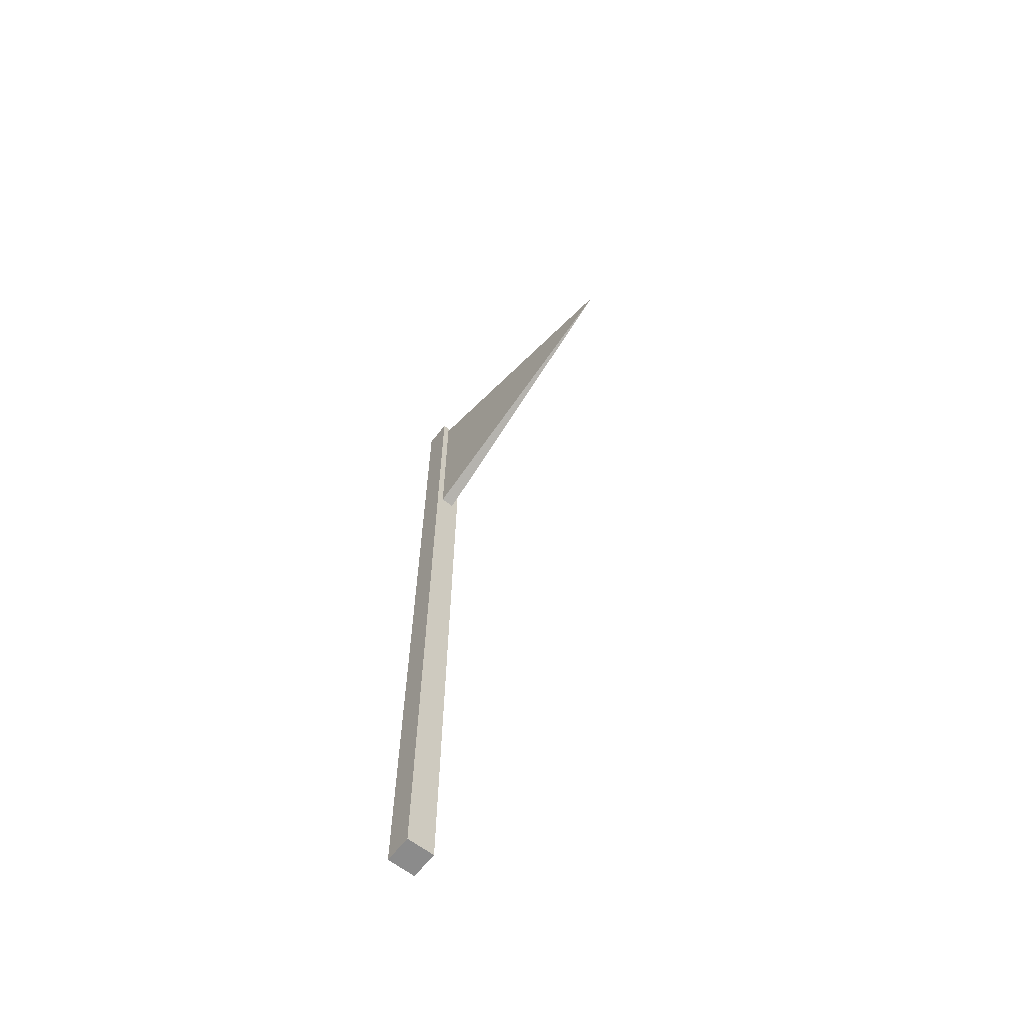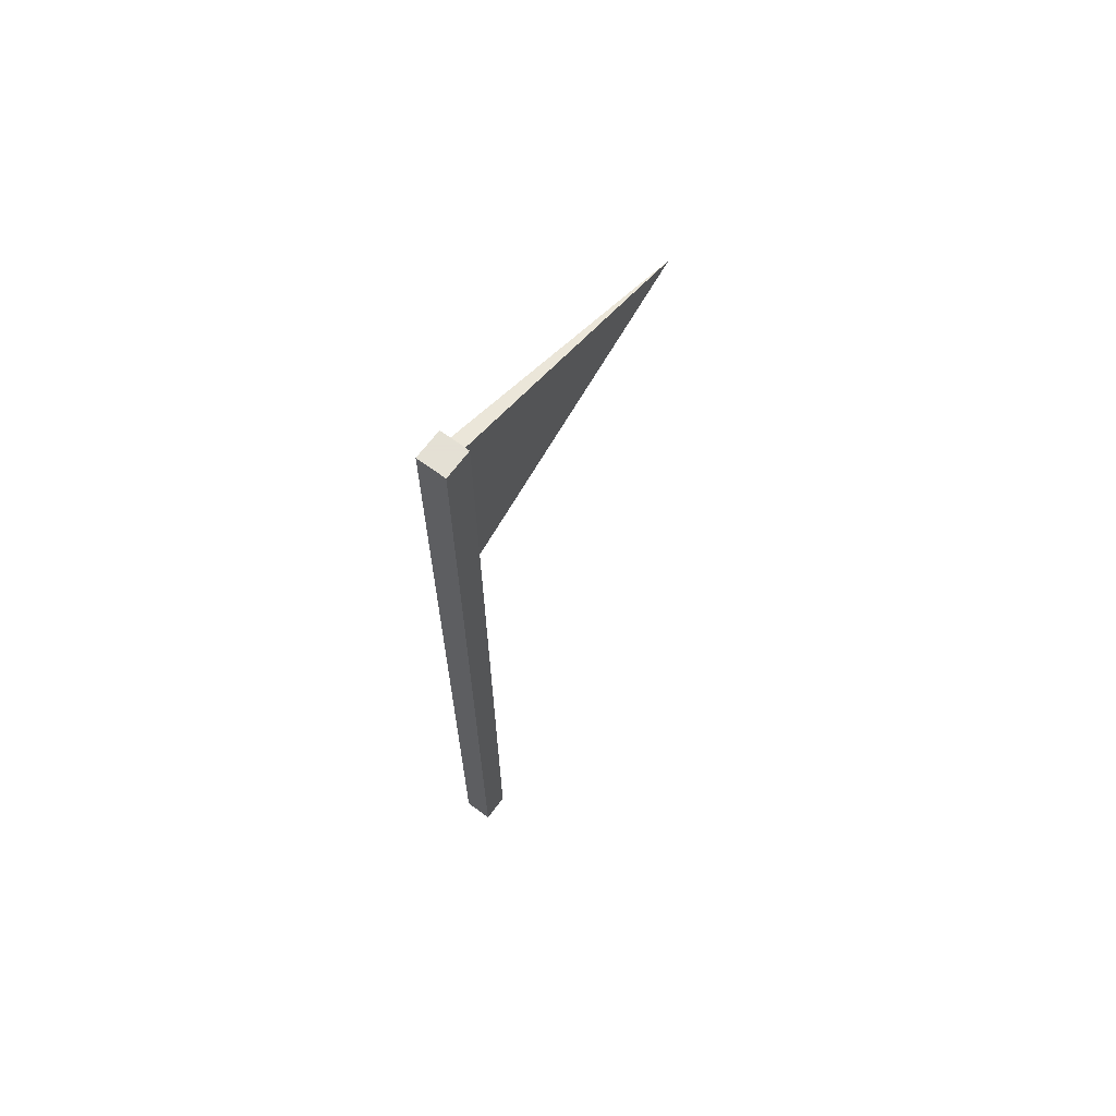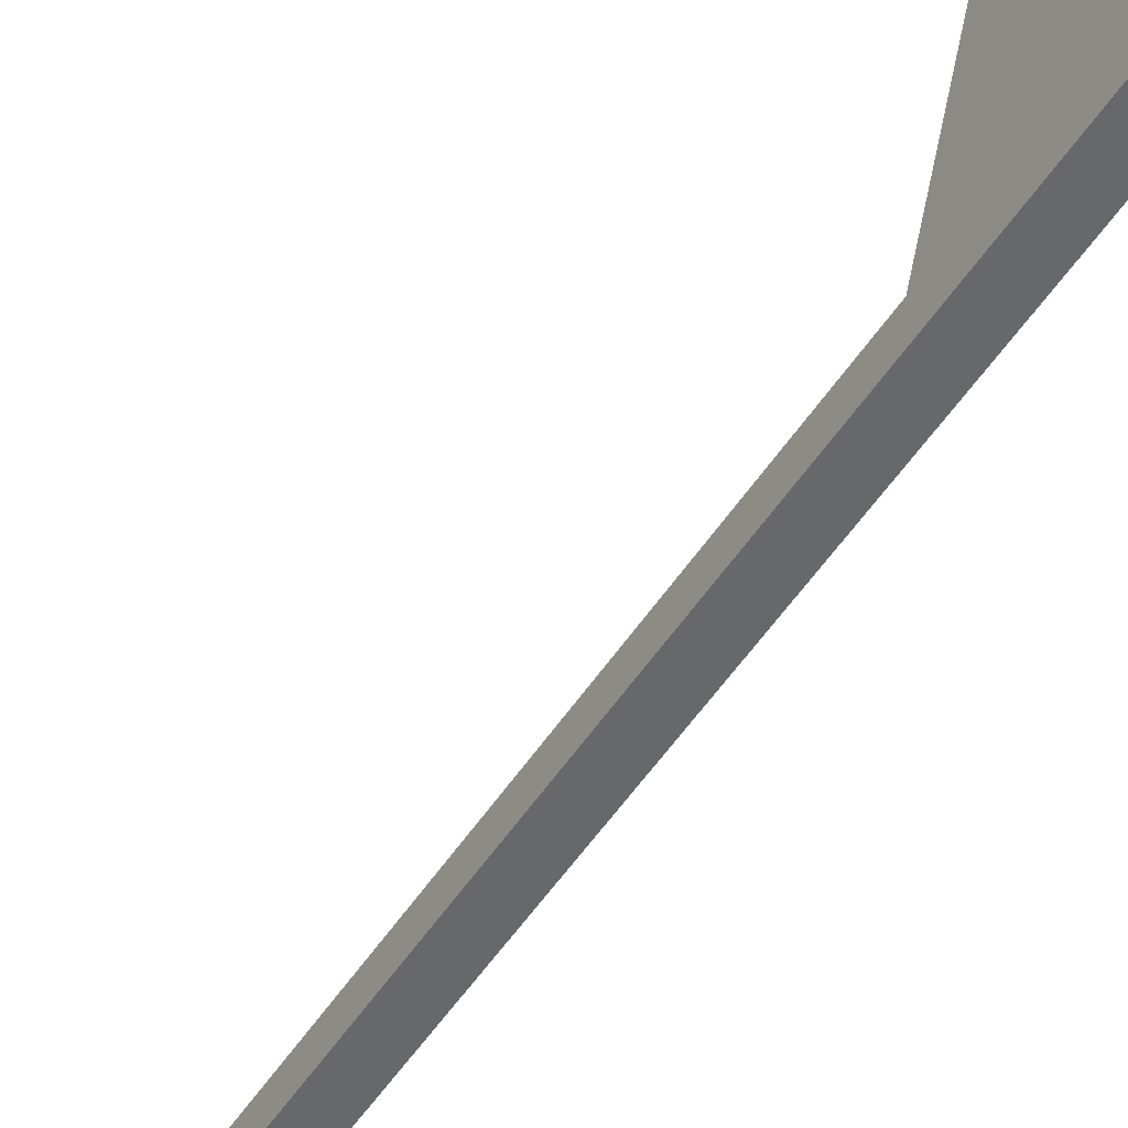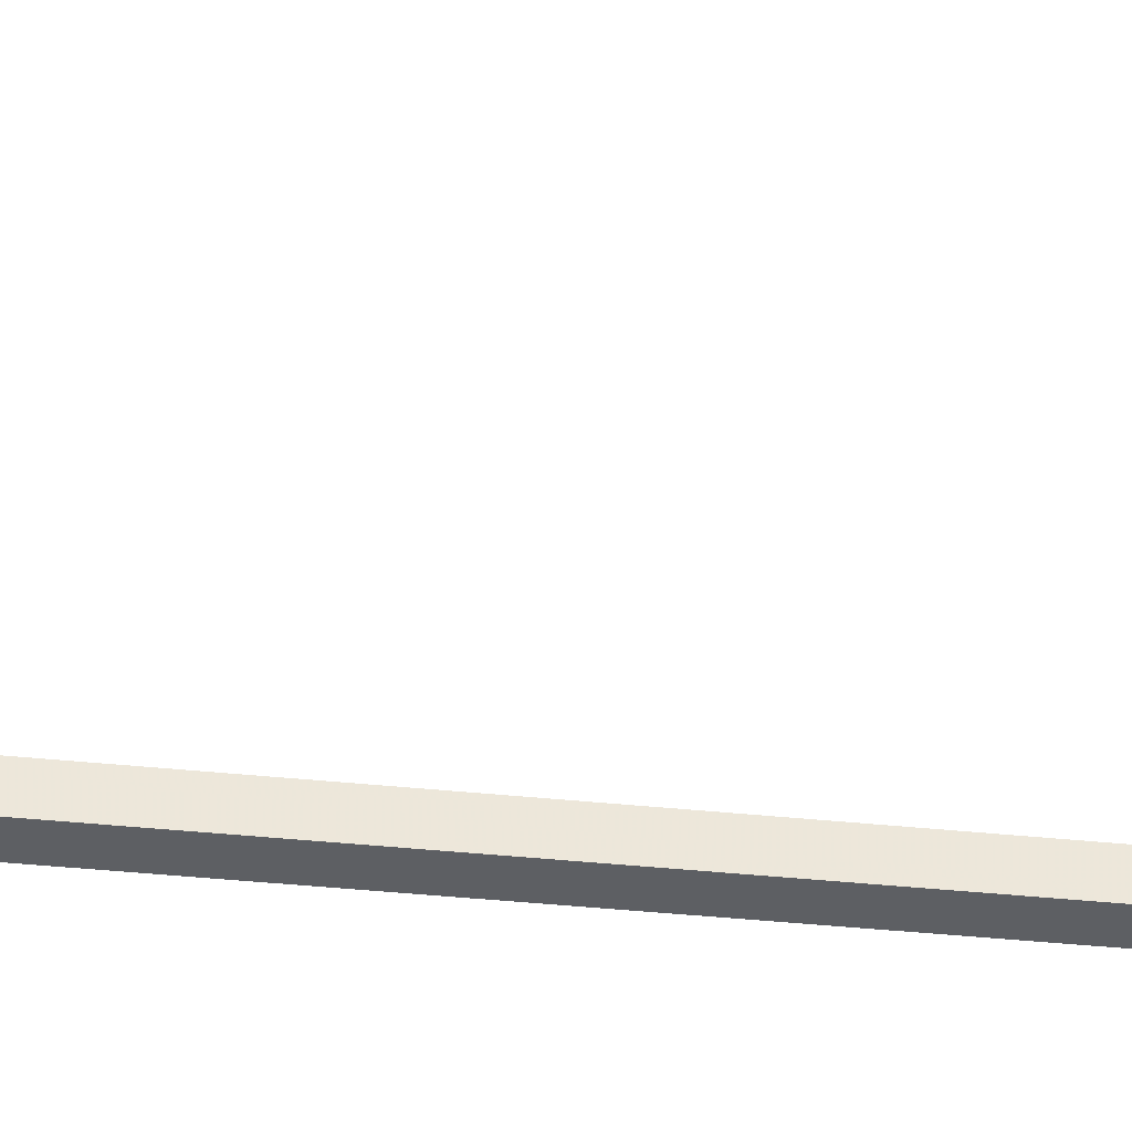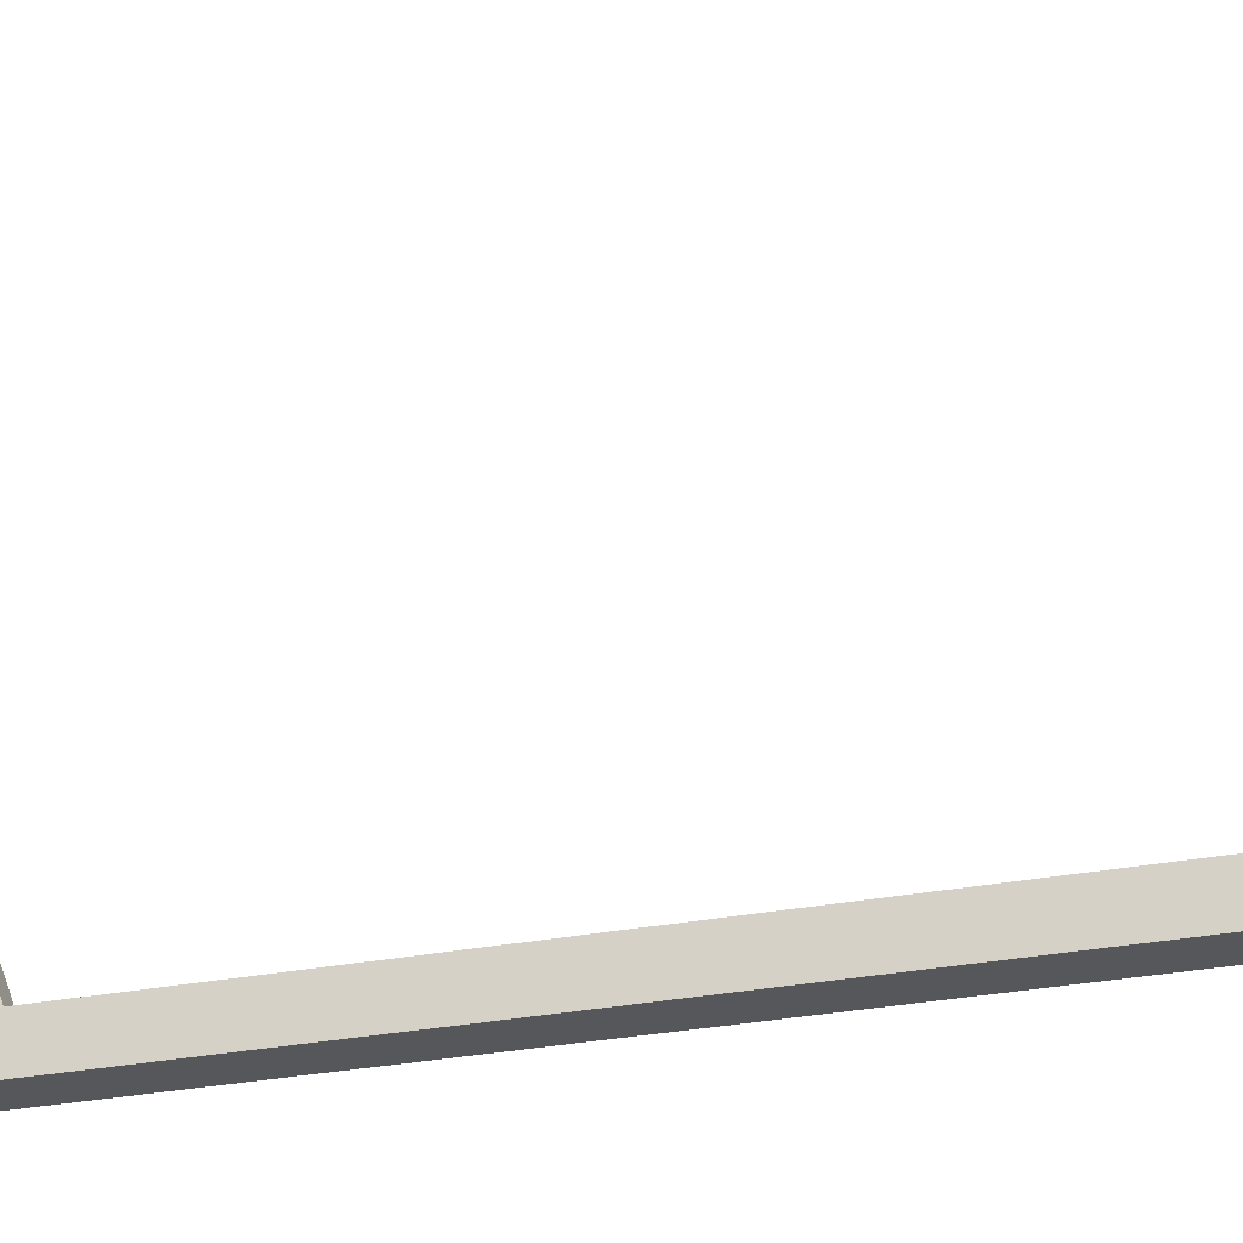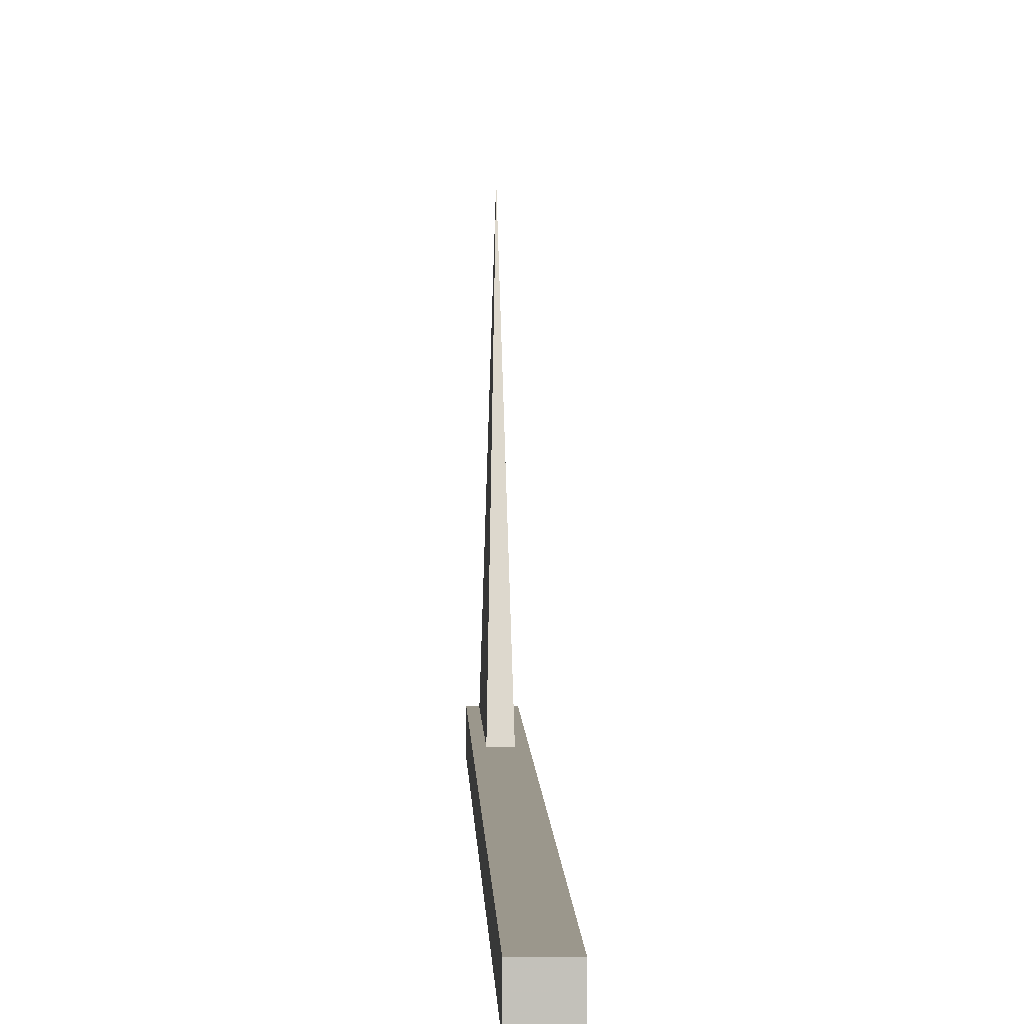
<metadata>
{"format":"obj","ext":"obj","renderer":"f3d","projection":"perspective","resolution":1024,"background":"white","views":[{"elev":-63.9,"azim":-37.8,"up":"+Y"},{"elev":66.2,"azim":-143.4,"up":"+Y"},{"elev":-52.3,"azim":147.9,"up":"+Z"},{"elev":-40.2,"azim":82.6,"up":"+Z"},{"elev":-26.6,"azim":-72.5,"up":"+Z"},{"elev":2.7,"azim":-1.4,"up":"+Z"}]}
</metadata>
<code>
v 0.5159 0 0.3254
v 0.4841 0 0.3254
v 0.5159 0 0.3571
v 0.4841 0 0.3571
v 0.4841 1 0.3254
v 0.5159 1 0.3254
v 0.4841 1 0.3571
v 0.5159 1 0.3571
v 0.4921 0.7589 0.3571
v 0.5079 0.7589 0.3571
v 0.5079 0.9921 0.3571
v 0.4921 0.9921 0.3571
v 0.5 0.8755 0.6746
g flag_green
f 3 2 1
f 2 3 4
f 7 6 5
f 6 7 8
f 6 3 1
f 3 6 8
f 6 2 5
f 2 6 1
f 7 2 4
f 2 7 5
f 3 7 4
f 7 3 9
f 9 3 10
f 10 3 11
f 12 7 9
f 7 12 8
f 8 12 11
f 8 11 3
f 13 11 12
f 13 9 10
f 12 9 13
f 11 13 10

</code>
